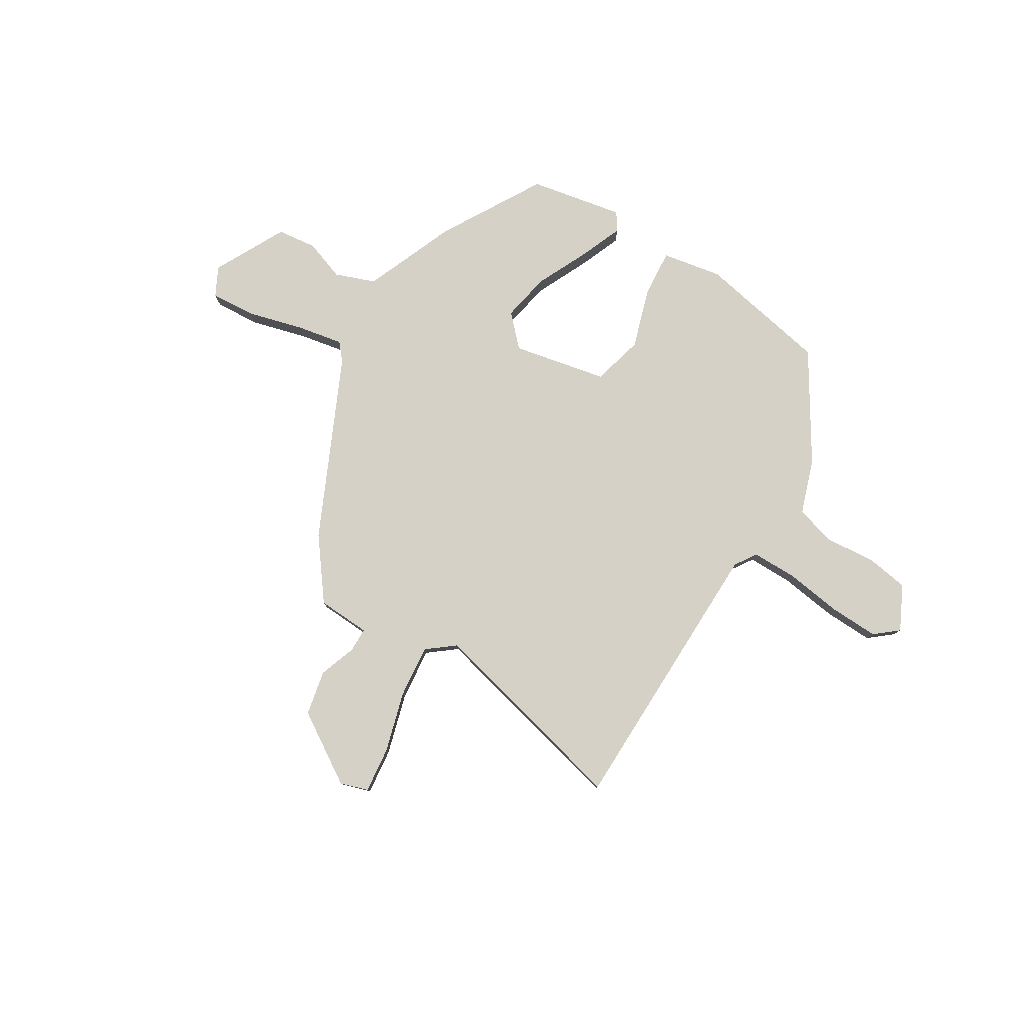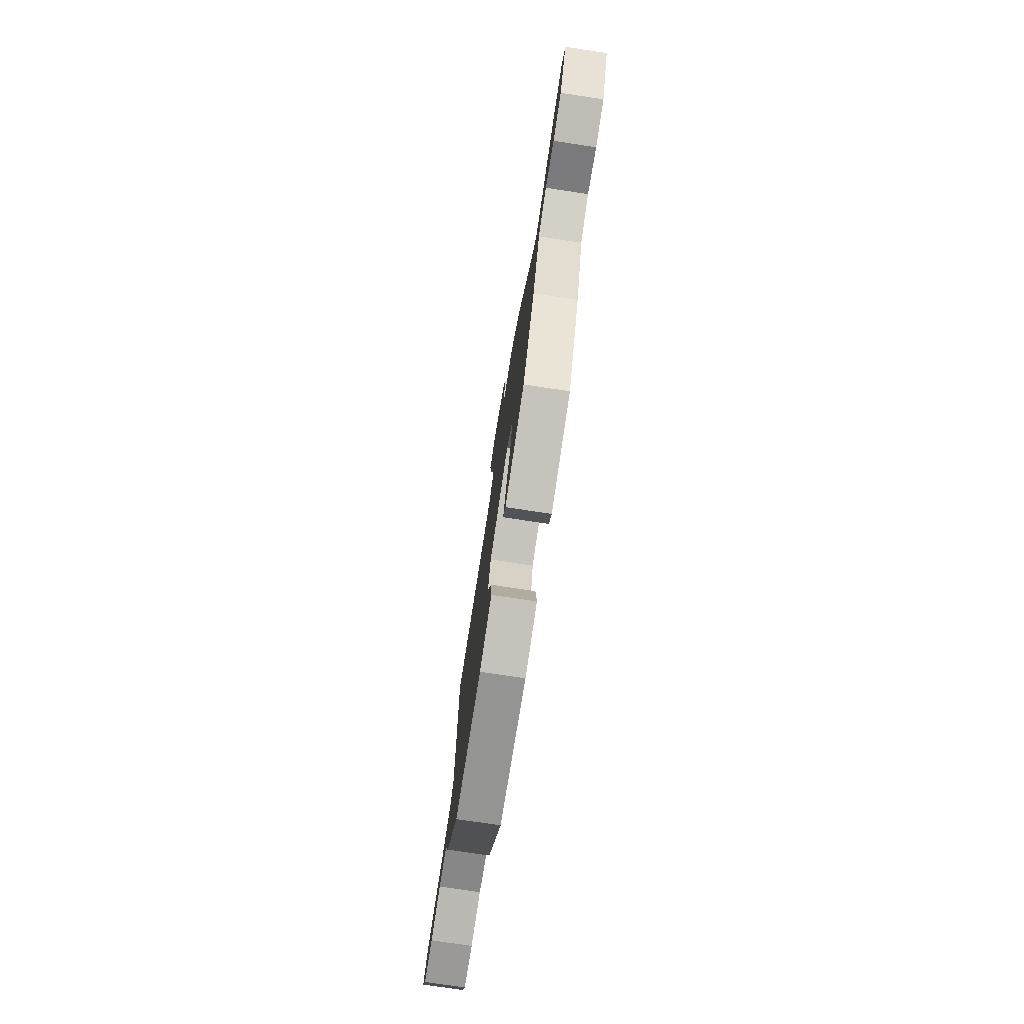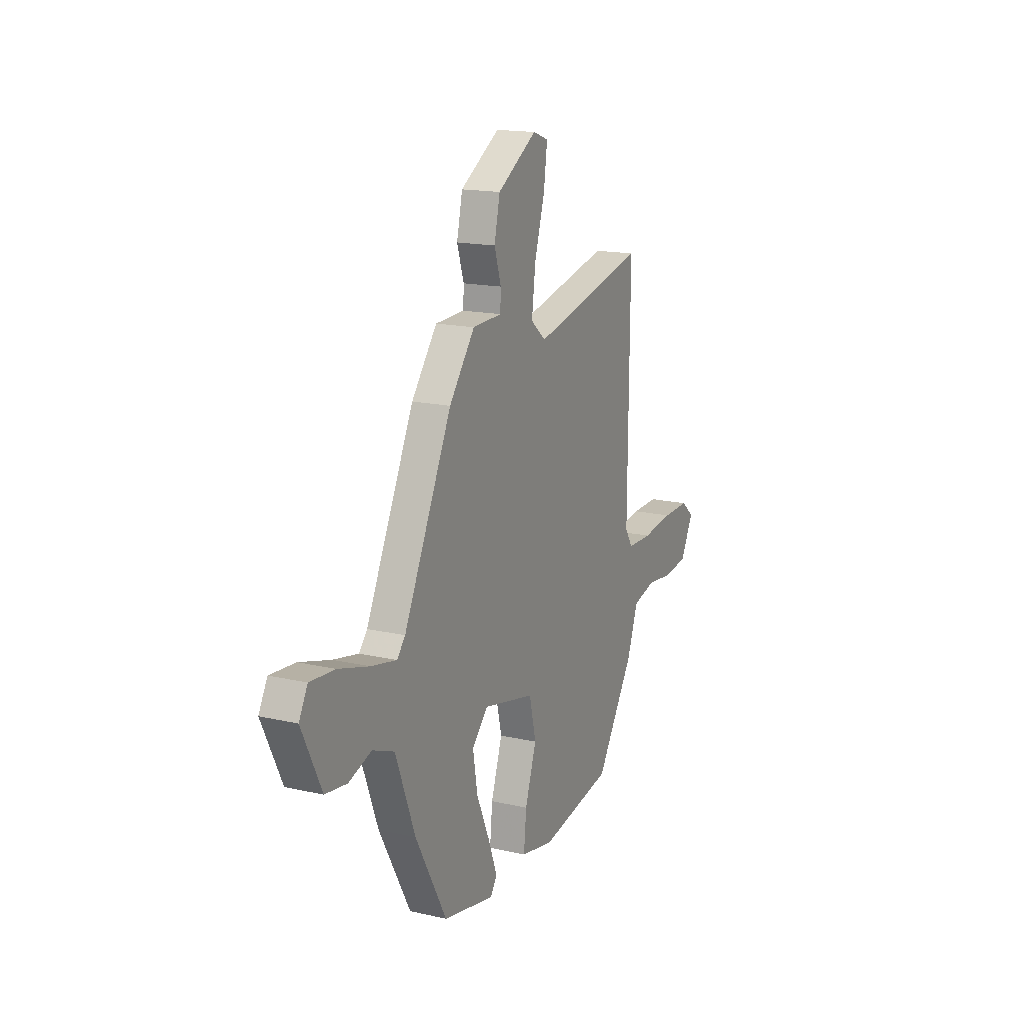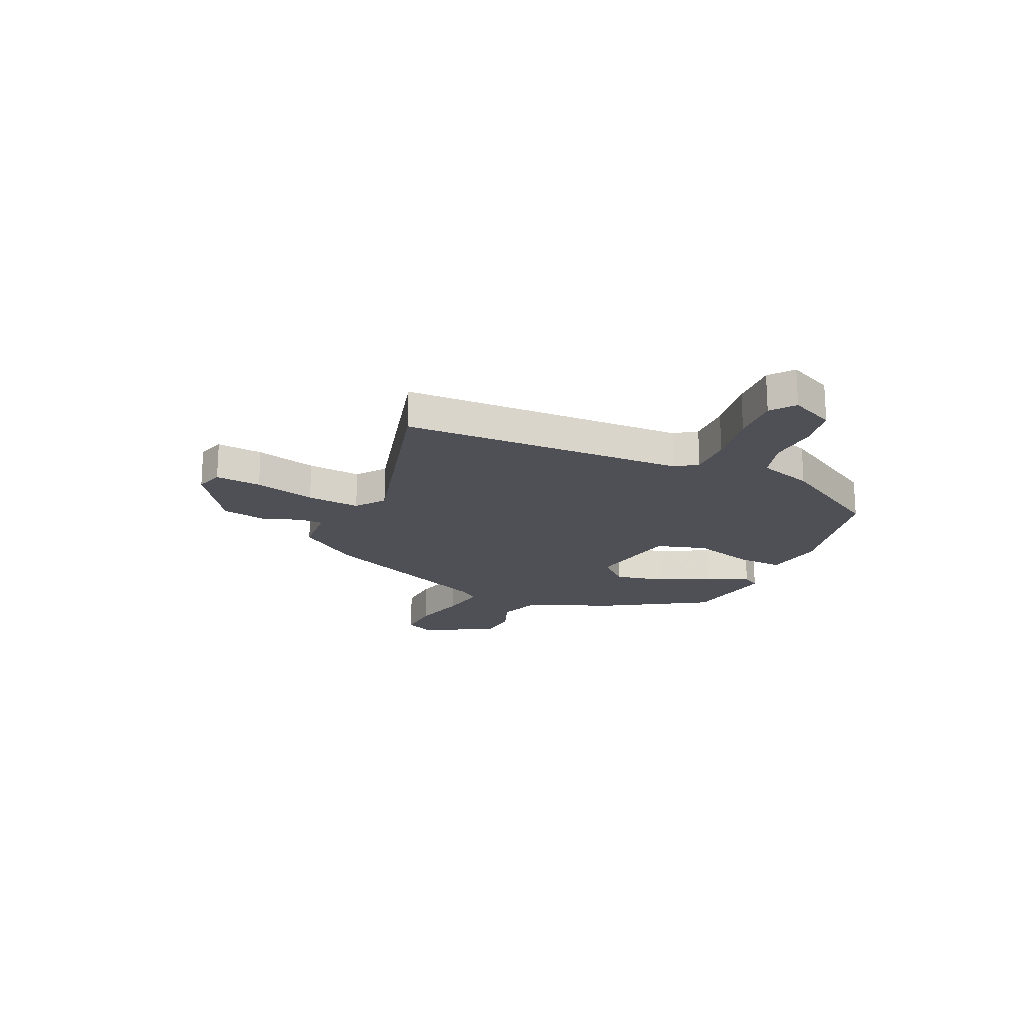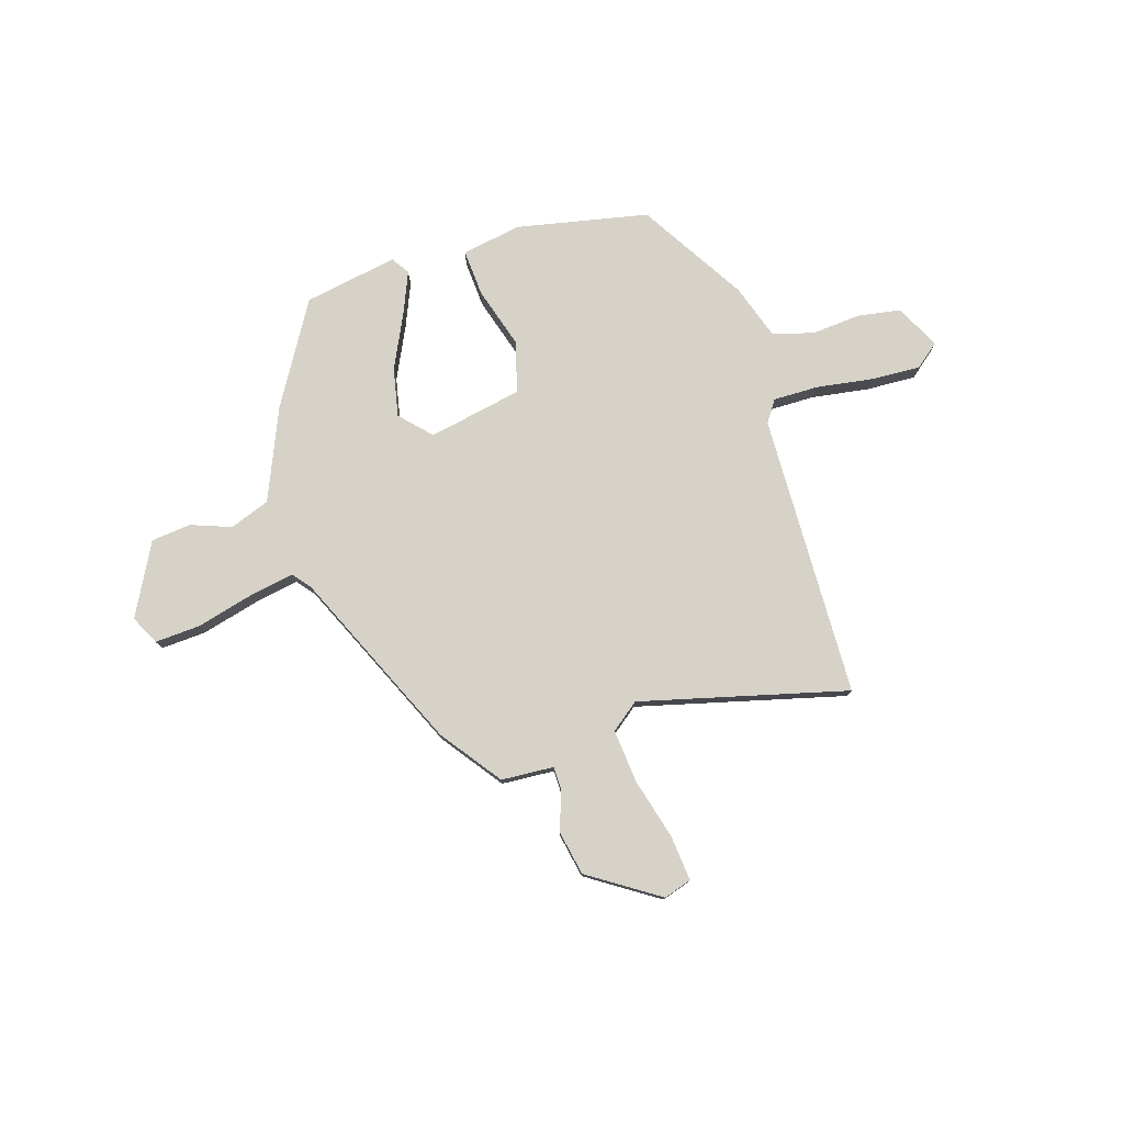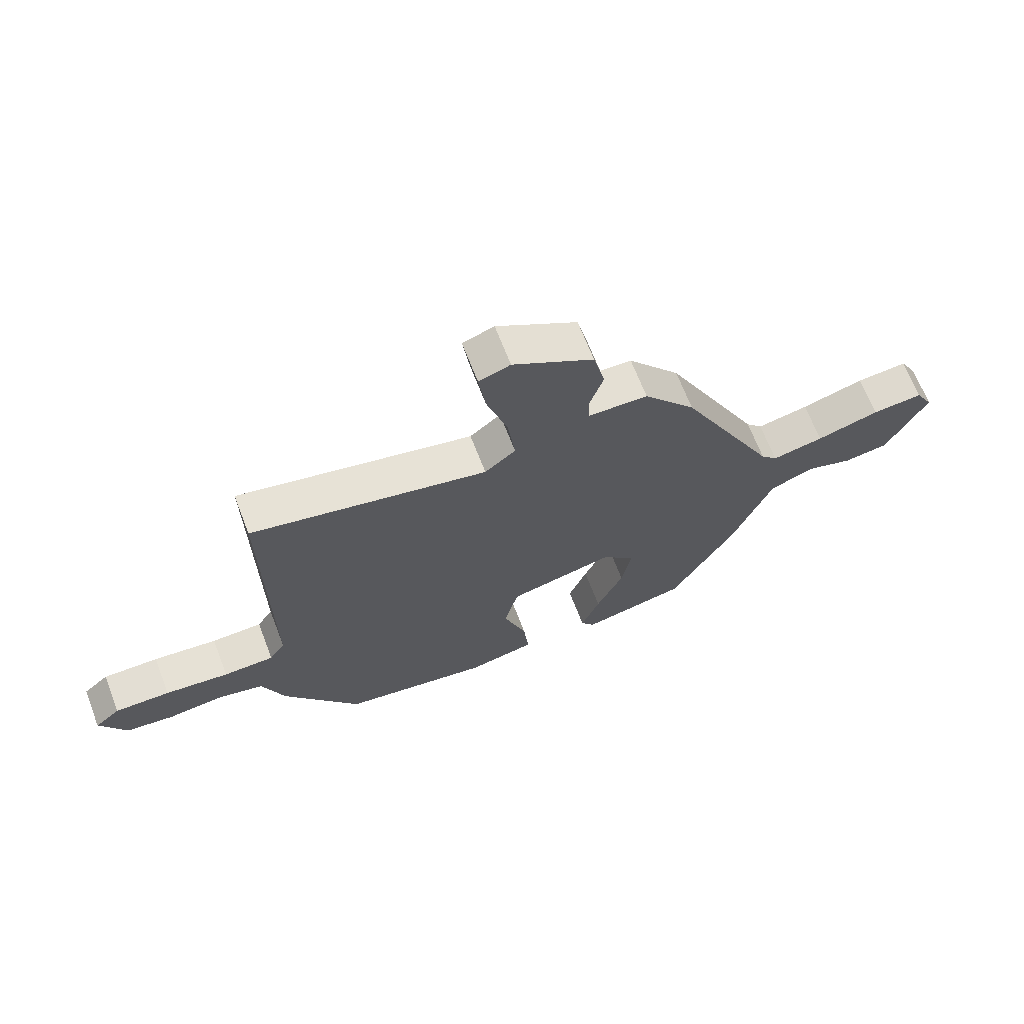
<metadata>
{"format":"obj","ext":"obj","renderer":"f3d","projection":"perspective","resolution":1024,"background":"white","views":[{"elev":79.7,"azim":32.8,"up":"+Y"},{"elev":-76.6,"azim":-98.6,"up":"+Z"},{"elev":16.5,"azim":-65.0,"up":"+Z"},{"elev":-19.3,"azim":68.1,"up":"+Y"},{"elev":78.0,"azim":-15.3,"up":"+Y"},{"elev":67.6,"azim":158.9,"up":"+Z"}]}
</metadata>
<code>
v -0.348 0.07 -0.486
v -0.458 0.07 -0.286
v -0.527 0.07 -0.106
v -0.604 0.07 -0.075
v -0.683 0.07 -0.101
v -0.76 0.07 -0.09
v -0.829 0.07 0.052
v -0.799 0.07 0.107
v -0.711 0.07 0.099
v -0.603 0.07 0.067
v -0.514 0.07 0.048
v -0.485 0.07 0.081
v -0.316 0.07 0.425
v -0.226 0.07 0.539
v -0.123 0.07 0.542
v -0.121 0.07 0.589
v -0.145 0.07 0.663
v -0.125 0.07 0.75
v 0.014 0.07 0.834
v 0.068 0.07 0.815
v 0.056 0.07 0.726
v 0.02 0.07 0.609
v 0.007 0.07 0.506
v 0.06 0.07 0.462
v 0.466 0.07 0.551
v 0.461 0.07 -0.001
v 0.488 0.07 -0.044
v 0.576 0.07 -0.046
v 0.687 0.07 -0.033
v 0.783 0.07 -0.032
v 0.827 0.07 -0.07
v 0.782 0.07 -0.155
v 0.698 0.07 -0.166
v 0.602 0.07 -0.155
v 0.522 0.07 -0.175
v 0.483 0.07 -0.28
v 0.35 0.07 -0.482
v 0.093 0.07 -0.525
v -0.023 0.07 -0.501
v -0.014 0.07 -0.41
v 0.026 0.07 -0.293
v 0.002 0.07 -0.193
v -0.18 0.07 -0.151
v -0.237 0.07 -0.208
v -0.221 0.07 -0.303
v -0.175 0.07 -0.407
v -0.143 0.07 -0.491
v -0.167 0.07 -0.525
v -0.348 0 -0.486
v -0.458 0 -0.286
v -0.527 0 -0.106
v -0.604 0 -0.075
v -0.683 0 -0.101
v -0.76 0 -0.09
v -0.829 0 0.052
v -0.799 0 0.107
v -0.711 0 0.099
v -0.603 0 0.067
v -0.514 0 0.048
v -0.485 0 0.081
v -0.316 0 0.425
v -0.226 0 0.539
v -0.123 0 0.542
v -0.121 0 0.589
v -0.145 0 0.663
v -0.125 0 0.75
v 0.014 0 0.834
v 0.068 0 0.815
v 0.056 0 0.726
v 0.02 0 0.609
v 0.007 0 0.506
v 0.06 0 0.462
v 0.466 0 0.551
v 0.461 0 -0.001
v 0.488 0 -0.044
v 0.576 0 -0.046
v 0.687 0 -0.033
v 0.783 0 -0.032
v 0.827 0 -0.07
v 0.782 0 -0.155
v 0.698 0 -0.166
v 0.602 0 -0.155
v 0.522 0 -0.175
v 0.483 0 -0.28
v 0.35 0 -0.482
v 0.093 0 -0.525
v -0.023 0 -0.501
v -0.014 0 -0.41
v 0.026 0 -0.293
v 0.002 0 -0.193
v -0.18 0 -0.151
v -0.237 0 -0.208
v -0.221 0 -0.303
v -0.175 0 -0.407
v -0.143 0 -0.491
v -0.167 0 -0.525
f 1 2 3
f 48 1 3
f 47 48 3
f 46 47 3
f 45 46 3
f 44 45 3
f 43 44 3 4
f 39 40 41
f 38 39 41
f 37 38 41
f 36 37 41
f 35 36 41
f 34 35 41 42
f 32 33 34
f 31 32 34
f 30 31 34
f 29 30 34
f 28 29 34
f 34 42 43
f 28 34 43
f 27 28 43
f 24 25 26
f 27 43 4
f 26 27 4
f 24 26 4
f 23 24 4
f 20 21 22
f 19 20 22
f 18 19 22
f 17 18 22
f 16 17 22
f 15 16 22 23
f 14 15 23
f 13 14 23
f 12 13 23
f 8 9 10
f 7 8 10
f 6 7 10
f 5 6 10
f 4 5 10
f 4 10 11
f 4 11 12 23
f 51 50 49
f 51 49 96
f 51 96 95
f 51 95 94
f 51 94 93
f 51 93 92
f 52 51 92 91
f 89 88 87
f 89 87 86
f 89 86 85
f 89 85 84
f 89 84 83
f 90 89 83 82
f 82 81 80
f 82 80 79
f 82 79 78
f 82 78 77
f 82 77 76
f 91 90 82
f 91 82 76
f 91 76 75
f 74 73 72
f 52 91 75
f 52 75 74
f 52 74 72
f 52 72 71
f 70 69 68
f 70 68 67
f 70 67 66
f 70 66 65
f 70 65 64
f 71 70 64 63
f 71 63 62
f 71 62 61
f 71 61 60
f 58 57 56
f 58 56 55
f 58 55 54
f 58 54 53
f 58 53 52
f 59 58 52
f 71 60 59 52
f 1 49 50 2
f 2 50 51 3
f 3 51 52 4
f 4 52 53 5
f 5 53 54 6
f 6 54 55 7
f 7 55 56 8
f 8 56 57 9
f 9 57 58 10
f 10 58 59 11
f 11 59 60 12
f 12 60 61 13
f 13 61 62 14
f 14 62 63 15
f 15 63 64 16
f 16 64 65 17
f 17 65 66 18
f 18 66 67 19
f 19 67 68 20
f 20 68 69 21
f 21 69 70 22
f 22 70 71 23
f 23 71 72 24
f 24 72 73 25
f 25 73 74 26
f 26 74 75 27
f 27 75 76 28
f 28 76 77 29
f 29 77 78 30
f 30 78 79 31
f 31 79 80 32
f 32 80 81 33
f 33 81 82 34
f 34 82 83 35
f 35 83 84 36
f 36 84 85 37
f 37 85 86 38
f 38 86 87 39
f 39 87 88 40
f 40 88 89 41
f 41 89 90 42
f 42 90 91 43
f 43 91 92 44
f 44 92 93 45
f 45 93 94 46
f 46 94 95 47
f 47 95 96 48
f 48 96 49 1

</code>
